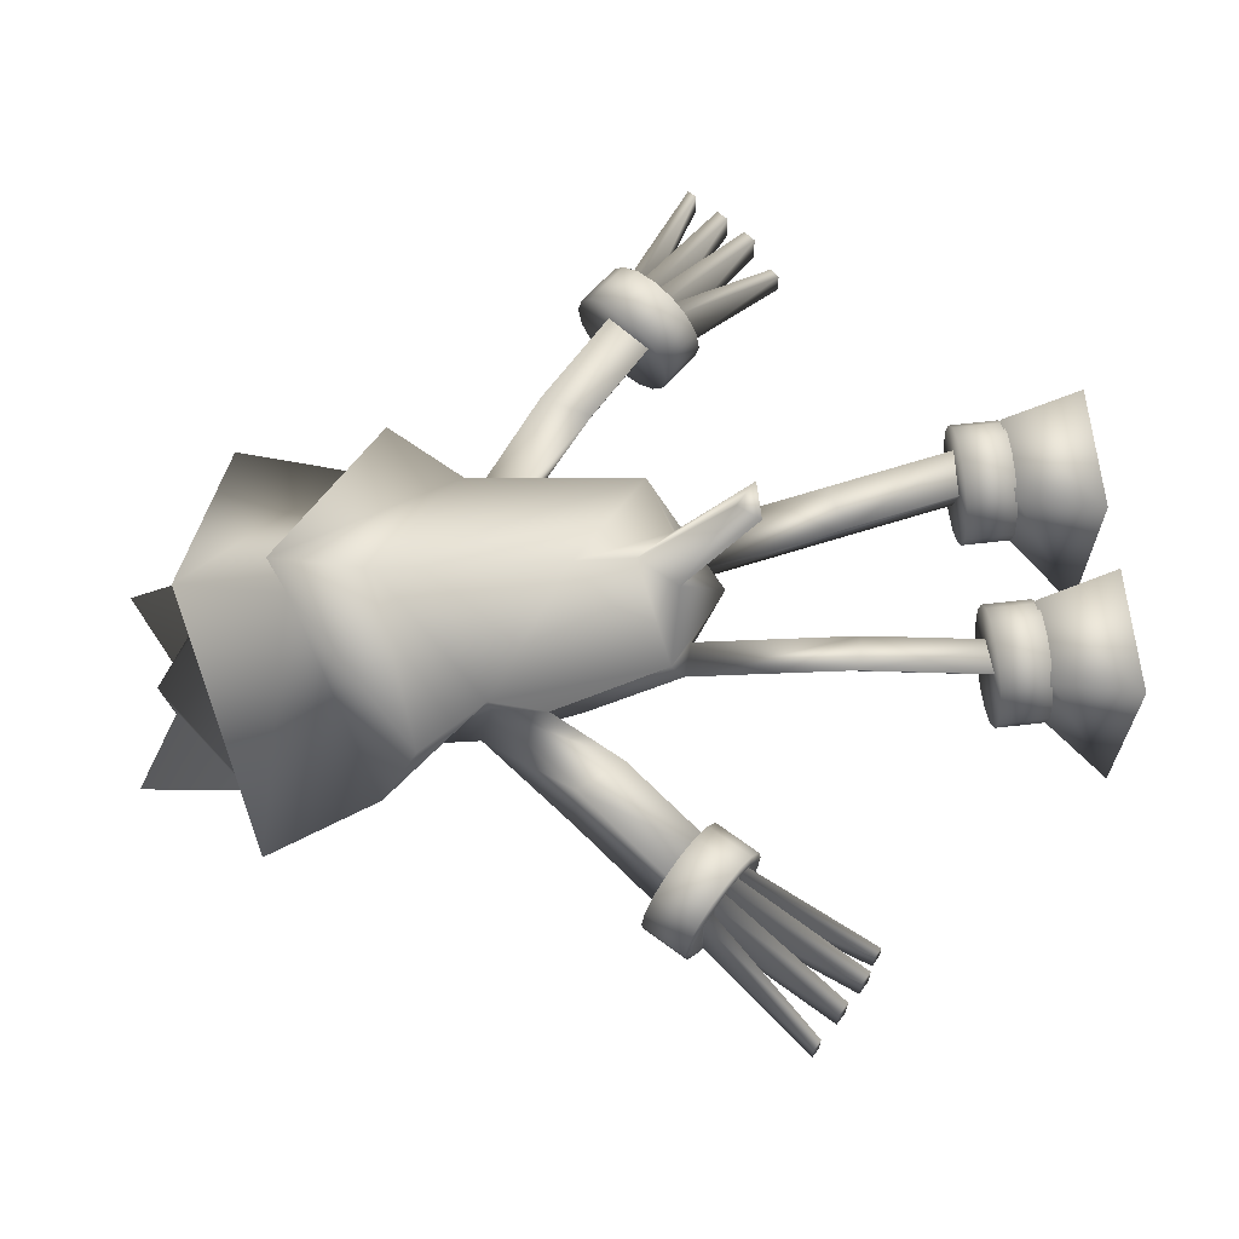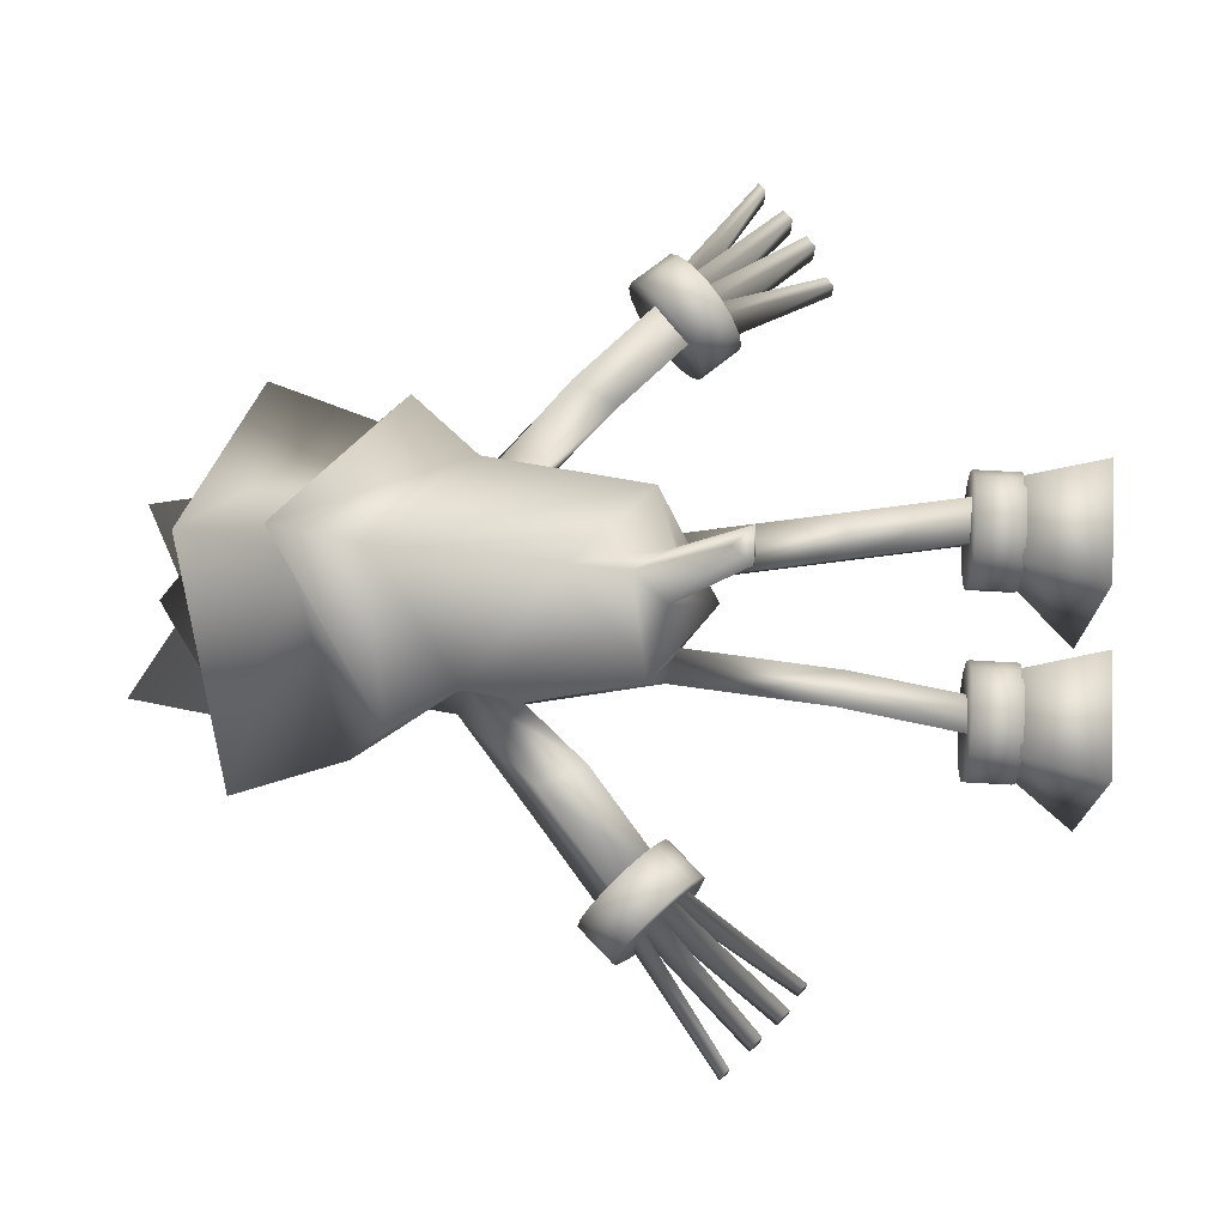
<metadata>
{"format":"obj","ext":"obj","renderer":"f3d","projection":"perspective","resolution":1024,"background":"white","views":[{"elev":66.6,"azim":-96.6,"up":"+Z"},{"elev":73.7,"azim":-86.8,"up":"+Z"}]}
</metadata>
<code>
v  -0.4652 1.917 0.3632
v  0.0005 2.238 0.6206
v  0.0005 2.211 0.3932
v  -0.4822 2.029 0.0871
v  -0.5936 2.351 0.0628
v  0.0005 2.489 0.5201
v  -0.323 1.727 0.3023
v  -0.2806 1.245 0.3023
v  0.0005 1.471 0.4061
v  0.0005 1.985 0.4891
v  0.0716 1.198 0.3642
v  0.2676 1.245 0.3023
v  0.0005 1.302 0.3818
v  -0.2511 1.471 -0.0298
v  -0.2876 1.943 -0.0349
v  -0.1435 1.759 -0.147
v  -0.0715 1.703 -0.2031
v  0.0005 1.648 -0.2591
v  0.0005 1.245 -0.2581
v  -0.2193 1.197 0.0699
v  -0.1752 1.279 -0.0104
v  -0.331 1.753 0.0493
v  -0.2709 1.612 0.076
v  0.2522 1.471 -0.0298
v  0.0726 1.703 -0.2031
v  0.1446 1.759 -0.147
v  0.2886 1.943 -0.0349
v  0.1147 1.197 -0.0888
v  0.1622 1.279 -0.0104
v  0.326 1.569 0.1913
v  0.272 1.612 0.076
v  -0.3031 1.718 0.1935
v  -0.2177 2.172 -0.2504
v  -0.4135 2.337 -0.0842
v  0.3321 1.753 0.0493
v  0.4663 1.917 0.3632
v  0.3241 1.727 0.3023
v  0.4833 2.029 0.0871
v  -0.1051 1.164 0.03
v  0.0005 1.06 0.1155
v  -0.325 1.569 0.1913
v  -0.0846 1.198 0.3642
v  0.2064 1.197 0.0699
v  0.3042 1.718 0.1935
v  0.0005 1.142 0.2684
v  -0.1277 1.197 -0.0888
v  0.0921 1.164 0.03
v  -0.1198 2.09 -0.3335
v  -0.0219 2.007 -0.4166
v  0.0005 1.959 -0.4164
v  -0.2645 0.7382 0.0963
v  -0.2203 0.8202 0.016
v  -0.1728 0.7382 -0.0624
v  -0.1502 0.7057 0.0565
v  0.1928 0.7382 -0.0624
v  0.2402 0.8202 0.016
v  0.2844 0.7382 0.0963
v  0.1701 0.7057 0.0565
v  0.3624 0.2797 0.1228
v  0.3183 0.3617 0.0425
v  0.2708 0.2797 -0.0359
v  0.2482 0.2472 0.083
v  -0.2509 0.2797 -0.0359
v  -0.2983 0.3617 0.0425
v  -0.3425 0.2797 0.1228
v  -0.2282 0.2472 0.083
v  -0.5511 1.524 0.1977
v  -0.5939 1.537 0.0535
v  -0.4647 1.454 0.0802
v  -0.4849 1.388 0.1956
v  0.5235 1.363 0.1956
v  0.5055 1.43 0.0802
v  0.6375 1.508 0.0535
v  0.5943 1.496 0.1977
v  0.9424 1.238 0.016
v  0.8105 1.16 0.0427
v  0.8284 1.093 0.158
v  0.8992 1.226 0.1602
v  -0.7787 1.194 0.0427
v  -0.9079 1.277 0.016
v  -0.8651 1.264 0.1602
v  -0.7989 1.128 0.158
v  0.055 0.9935 0.6521
v  0.0005 1.051 0.6368
v  -0.0539 0.9935 0.6521
v  0.0005 0.9865 0.5911
v  -0.1056 2.257 -0.3597
v  -0.201 2.494 -0.2915
v  -0.1986 2.494 -0.2568
v  -0.3345 2.393 -0.1242
v  0.0005 2.453 0.2673
v  0.0005 2.627 -0.1431
v  0.5947 2.351 0.0628
v  0.4145 2.337 -0.0842
v  0.0708 2.579 -0.1619
v  0.3356 2.393 -0.1242
v  0.1067 2.257 -0.3597
v  0.2021 2.494 -0.2915
v  0.2188 2.172 -0.2504
v  -0.0698 2.579 -0.1619
v  0.0005 2.478 -0.3694
v  0.1997 2.494 -0.2568
v  0.0005 2.25 -0.3999
v  0.059 2.139 -0.3939
v  0.1209 2.09 -0.3335
v  0.023 2.007 -0.4166
v  0.0112 2.021 -0.428
v  0.0126 1.987 -0.5636
v  0.0258 1.972 -0.5507
v  0.0005 1.845 -0.5505
v  -0.0247 1.972 -0.5507
v  -0.0579 2.139 -0.3939
v  -0.0102 2.021 -0.428
v  -0.0115 1.987 -0.5636
v  0.0005 2.137 -0.4152
v  0.0005 2.023 -0.4305
v  0.0005 1.99 -0.5664
v  0.0005 1.974 -0.5839
v  0.0066 1.973 -0.5815
v  0.0141 1.966 -0.5708
v  0.0005 1.933 -0.5762
v  -0.013 1.966 -0.5708
v  -0.0055 1.973 -0.5815
v  0.2861 2.69 -0.1568
v  -0.2851 2.69 -0.1568
v  -0.1531 0.2494 0.1825
v  -0.3943 0.2494 0.1825
v  -0.45 0.0082 0.1825
v  -0.0877 0.0082 0.1825
v  -0.0877 0.0082 -0.4659
v  -0.45 0.0082 -0.4659
v  -0.3943 0.2494 -0.0586
v  -0.1531 0.2494 -0.0586
v  0.9164 1.349 0.1418
v  1.008 1.245 0.1418
v  1.017 1.254 0.0779
v  0.926 1.357 0.0779
v  0.9984 1.227 0.0221
v  1.008 1.245 0.014
v  1.007 1.234 0.0779
v  0.9164 1.349 0.014
v  0.9747 1.206 -0.0252
v  0.9807 1.221 -0.0401
v  0.8893 1.325 -0.0401
v  0.9392 1.174 -0.0569
v  0.9401 1.186 -0.0763
v  0.8487 1.289 -0.0763
v  0.8973 1.137 -0.068
v  0.8922 1.143 -0.089
v  0.8007 1.247 -0.089
v  0.8554 1.101 -0.0569
v  0.8442 1.101 -0.0763
v  0.7528 1.205 -0.0763
v  0.8199 1.069 -0.0252
v  0.8036 1.065 -0.0401
v  0.7122 1.169 -0.0401
v  0.7962 1.048 0.0221
v  0.7765 1.041 0.014
v  0.685 1.145 0.014
v  0.7878 1.041 0.0779
v  0.7669 1.033 0.0779
v  0.6755 1.137 0.0779
v  0.7962 1.048 0.1338
v  0.7765 1.041 0.1418
v  0.685 1.145 0.1418
v  0.8199 1.069 0.1811
v  0.8036 1.065 0.196
v  0.7122 1.169 0.196
v  0.8554 1.101 0.2128
v  0.8442 1.101 0.2322
v  0.7528 1.205 0.2322
v  0.8973 1.137 0.2239
v  0.8922 1.143 0.2449
v  0.8007 1.247 0.2449
v  0.9392 1.174 0.2128
v  0.9401 1.186 0.2322
v  0.8487 1.289 0.2322
v  0.9747 1.206 0.1811
v  0.9807 1.221 0.196
v  0.8893 1.325 0.196
v  0.9984 1.227 0.1338
v  0.9687 1.2 -0.021
v  0.9687 1.2 0.1768
v  0.9452 1.18 0.1978
v  0.9332 1.169 -0.0503
v  0.9332 1.169 0.2062
v  0.9033 1.143 0.2141
v  0.8913 1.132 -0.0582
v  0.8913 1.132 0.2141
v  0.8614 1.106 0.2062
v  0.8494 1.095 -0.0419
v  0.8494 1.095 0.1978
v  0.8259 1.075 0.1768
v  0.8259 1.075 -0.021
v  0.8614 1.106 -0.0503
v  0.9033 1.143 -0.0582
v  0.9452 1.18 -0.0419
v  1.233 1.007 0.1518
v  1.209 0.9867 0.1591
v  1.209 0.9867 0.0748
v  1.233 1.007 0.0821
v  1.15 0.9345 0.1621
v  1.12 0.9082 0.1649
v  1.12 0.9082 0.069
v  1.15 0.9345 0.0718
v  1.074 0.8673 0.1649
v  1.044 0.841 0.1621
v  1.044 0.841 0.0718
v  1.074 0.8673 0.069
v  0.9772 0.8025 0.1071
v  0.9537 0.7818 0.0997
v  0.9537 0.7818 0.0301
v  0.9772 0.8025 0.0227
v  -0.8862 1.386 0.0178
v  -0.9811 1.285 0.0178
v  -0.9903 1.294 0.0817
v  -0.8955 1.394 0.0817
v  -0.9723 1.266 0.1375
v  -0.9811 1.285 0.1456
v  -0.9803 1.274 0.0817
v  -0.8862 1.386 0.1456
v  -0.9493 1.244 0.1849
v  -0.9547 1.26 0.1997
v  -0.8599 1.361 0.1997
v  -0.9148 1.212 0.2165
v  -0.9153 1.223 0.2359
v  -0.8205 1.324 0.2359
v  -0.8742 1.174 0.2276
v  -0.8689 1.179 0.2486
v  -0.774 1.28 0.2486
v  -0.8336 1.135 0.2165
v  -0.8224 1.135 0.2359
v  -0.7275 1.236 0.2359
v  -0.7991 1.103 0.1849
v  -0.783 1.098 0.1997
v  -0.6881 1.199 0.1997
v  -0.7761 1.081 0.1375
v  -0.7566 1.073 0.1456
v  -0.6618 1.174 0.1456
v  -0.768 1.073 0.0817
v  -0.7474 1.065 0.0817
v  -0.6525 1.165 0.0817
v  -0.7761 1.081 0.0258
v  -0.7566 1.073 0.0178
v  -0.6618 1.174 0.0178
v  -0.7991 1.103 -0.0215
v  -0.783 1.098 -0.0364
v  -0.6881 1.199 -0.0364
v  -0.8336 1.135 -0.0531
v  -0.8224 1.135 -0.0726
v  -0.7275 1.236 -0.0726
v  -0.8742 1.174 -0.0642
v  -0.8689 1.179 -0.0853
v  -0.774 1.28 -0.0853
v  -0.9148 1.212 -0.0531
v  -0.9153 1.223 -0.0726
v  -0.8205 1.324 -0.0726
v  -0.9493 1.244 -0.0215
v  -0.9547 1.26 -0.0364
v  -0.8599 1.361 -0.0364
v  -0.9723 1.266 0.0258
v  -0.9434 1.239 0.1806
v  -0.9434 1.239 -0.0172
v  -0.9206 1.217 -0.0382
v  -0.909 1.206 0.2099
v  -0.909 1.206 -0.0466
v  -0.88 1.179 -0.0545
v  -0.8684 1.168 0.2179
v  -0.8684 1.168 -0.0545
v  -0.8394 1.141 -0.0466
v  -0.8277 1.13 0.2015
v  -0.8277 1.13 -0.0382
v  -0.8049 1.108 -0.0172
v  -0.8049 1.108 0.1806
v  -0.8394 1.141 0.2099
v  -0.88 1.179 0.2179
v  -0.9206 1.217 0.2015
v  -1.268 0.9995 0.0015
v  -1.245 0.978 -0.0059
v  -1.245 0.978 0.0785
v  -1.268 0.9995 0.0711
v  -1.188 0.9239 -0.0088
v  -1.159 0.8966 -0.0116
v  -1.159 0.8966 0.0842
v  -1.188 0.9239 0.0814
v  -1.114 0.8542 -0.0116
v  -1.085 0.8269 -0.0088
v  -1.085 0.8269 0.0814
v  -1.114 0.8542 0.0842
v  -1.021 0.7985 -0.0962
v  -0.9981 0.777 -0.0888
v  -0.9981 0.777 -0.0192
v  -1.021 0.7985 -0.0118
v  -0.1054 0.3819 0.0454
v  -0.1181 0.3819 -0.0185
v  -0.1543 0.3819 -0.0727
v  -0.2085 0.3819 -0.1089
v  -0.2724 0.3819 -0.1216
v  -0.3362 0.3819 -0.1089
v  -0.3904 0.3819 -0.0727
v  -0.4266 0.3819 -0.0185
v  -0.4393 0.3819 0.0454
v  -0.4266 0.3819 0.1092
v  -0.3904 0.3819 0.1634
v  -0.3362 0.3819 0.1996
v  -0.2724 0.3819 0.2123
v  -0.2085 0.3819 0.1996
v  -0.1543 0.3819 0.1634
v  -0.1181 0.3819 0.1092
v  -0.1181 0.2436 -0.0185
v  -0.1054 0.2436 0.0454
v  -0.1181 0.2436 0.1092
v  -0.1543 0.2436 0.1634
v  -0.2085 0.2436 0.1996
v  -0.2724 0.2436 0.2123
v  -0.3362 0.2436 0.1996
v  -0.3904 0.2436 0.1634
v  -0.4266 0.2436 0.1092
v  -0.4393 0.2436 0.0454
v  -0.4266 0.2436 -0.0185
v  -0.3904 0.2436 -0.0727
v  -0.3362 0.2436 -0.1089
v  -0.2724 0.2436 -0.1216
v  -0.2085 0.2436 -0.1089
v  -0.1543 0.2436 -0.0727
v  0.4392 0.3819 0.0454
v  0.4265 0.3819 -0.0185
v  0.3903 0.3819 -0.0727
v  0.3361 0.3819 -0.1089
v  0.2722 0.3819 -0.1216
v  0.2084 0.3819 -0.1089
v  0.1542 0.3819 -0.0727
v  0.118 0.3819 -0.0185
v  0.1053 0.3819 0.0454
v  0.118 0.3819 0.1092
v  0.1542 0.3819 0.1634
v  0.2084 0.3819 0.1996
v  0.2722 0.3819 0.2123
v  0.3361 0.3819 0.1996
v  0.3903 0.3819 0.1634
v  0.4265 0.3819 0.1092
v  0.4265 0.2436 -0.0185
v  0.4392 0.2436 0.0454
v  0.4265 0.2436 0.1092
v  0.3903 0.2436 0.1634
v  0.3361 0.2436 0.1996
v  0.2722 0.2436 0.2123
v  0.2084 0.2436 0.1996
v  0.1542 0.2436 0.1634
v  0.118 0.2436 0.1092
v  0.1053 0.2436 0.0454
v  0.118 0.2436 -0.0185
v  0.1542 0.2436 -0.0727
v  0.2084 0.2436 -0.1089
v  0.2722 0.2436 -0.1216
v  0.3361 0.2436 -0.1089
v  0.3903 0.2436 -0.0727
v  0.3915 0.2494 0.1825
v  0.1503 0.2494 0.1825
v  0.0946 0.0082 0.1825
v  0.4569 0.0082 0.1825
v  0.4569 0.0082 -0.4659
v  0.0946 0.0082 -0.4659
v  0.1503 0.2494 -0.0586
v  0.3915 0.2494 -0.0586
g sanic
f 1 2 3
f 3 4 1
f 5 4 3
f 3 6 5
f 7 8 9
f 9 10 7
f 11 12 9
f 9 13 11
f 14 15 16
f 14 16 17
f 14 17 18
f 14 18 19
f 20 8 14
f 14 21 20
f 22 15 14
f 14 23 22
f 24 19 18
f 24 18 25
f 24 25 26
f 24 26 27
f 28 19 24
f 24 29 28
f 30 12 24
f 24 31 30
f 1 7 10
f 10 2 1
f 32 7 15
f 15 22 32
f 33 16 15
f 15 34 33
f 5 34 15
f 15 4 5
f 31 24 27
f 27 35 31
f 36 37 27
f 27 38 36
f 39 40 8
f 8 20 39
f 23 14 8
f 8 41 23
f 13 9 8
f 8 42 13
f 10 9 12
f 12 37 10
f 29 24 12
f 12 43 29
f 44 37 12
f 12 30 44
f 45 40 12
f 12 11 45
f 21 14 19
f 19 46 21
f 47 40 19
f 19 28 47
f 41 8 7
f 7 32 41
f 4 15 7
f 7 1 4
f 46 19 40
f 40 39 46
f 43 12 40
f 40 47 43
f 42 8 40
f 40 45 42
f 35 27 37
f 37 44 35
f 2 10 37
f 37 36 2
f 18 17 48
f 18 48 49
f 18 49 50
f 51 20 21
f 21 52 51
f 52 21 46
f 46 53 52
f 53 46 39
f 39 54 53
f 54 39 20
f 20 51 54
f 55 28 29
f 29 56 55
f 56 29 43
f 43 57 56
f 57 43 47
f 47 58 57
f 58 47 28
f 28 55 58
f 57 59 60
f 60 56 57
f 61 60 59
f 59 62 61
f 58 62 59
f 59 57 58
f 55 61 62
f 62 58 55
f 56 60 61
f 61 55 56
f 53 63 64
f 64 52 53
f 65 64 63
f 63 66 65
f 54 66 63
f 63 53 54
f 51 65 66
f 66 54 51
f 52 64 65
f 65 51 52
f 67 32 22
f 22 68 67
f 68 22 23
f 23 69 68
f 69 23 41
f 41 70 69
f 70 41 32
f 32 67 70
f 71 30 31
f 31 72 71
f 72 31 35
f 35 73 72
f 73 35 44
f 44 74 73
f 74 44 30
f 30 71 74
f 73 75 76
f 76 72 73
f 77 76 75
f 75 78 77
f 74 78 75
f 75 73 74
f 71 77 78
f 78 74 71
f 72 76 77
f 77 71 72
f 69 79 80
f 80 68 69
f 81 80 79
f 79 82 81
f 70 82 79
f 79 69 70
f 67 81 82
f 82 70 67
f 68 80 81
f 81 67 68
f 83 11 13
f 13 84 83
f 84 13 42
f 42 85 84
f 85 42 45
f 45 86 85
f 86 45 11
f 11 83 86
f 83 84 85
f 85 86 83
f 87 33 34
f 34 88 87
f 89 88 34
f 34 90 89
f 6 91 34
f 34 5 6
f 91 92 34
f 93 94 91
f 91 6 93
f 94 92 91
f 95 92 94
f 94 96 95
f 38 27 94
f 94 93 38
f 97 98 94
f 94 99 97
f 100 92 88
f 88 89 100
f 92 101 88
f 102 98 92
f 92 95 102
f 90 34 92
f 92 100 90
f 98 101 92
f 96 94 98
f 98 102 96
f 103 101 98
f 98 97 103
f 87 88 101
f 101 103 87
f 104 105 106
f 106 107 104
f 108 107 106
f 106 109 108
f 109 106 50
f 50 110 109
f 110 50 49
f 49 111 110
f 48 112 113
f 113 49 48
f 111 49 113
f 113 114 111
f 112 115 116
f 116 113 112
f 114 113 116
f 116 117 114
f 117 116 107
f 107 108 117
f 118 117 108
f 108 119 118
f 119 108 109
f 109 120 119
f 120 109 110
f 110 121 120
f 121 110 111
f 111 122 121
f 122 111 114
f 114 123 122
f 123 114 117
f 117 118 123
f 120 121 122
f 120 122 123
f 120 123 118
f 120 118 119
f 95 124 102
f 96 124 95
f 102 124 96
f 90 125 89
f 100 125 90
f 89 125 100
f 38 3 2
f 2 36 38
f 6 3 38
f 38 93 6
f 126 127 128
f 128 129 126
f 130 129 128
f 128 131 130
f 131 128 127
f 127 132 131
f 132 127 126
f 126 133 132
f 133 126 129
f 129 130 133
f 130 131 132
f 132 133 130
f 134 135 136
f 136 137 134
f 138 139 136
f 136 140 138
f 137 136 139
f 139 141 137
f 142 143 139
f 139 138 142
f 141 139 143
f 143 144 141
f 145 146 143
f 143 142 145
f 144 143 146
f 146 147 144
f 148 149 146
f 146 145 148
f 147 146 149
f 149 150 147
f 151 152 149
f 149 148 151
f 150 149 152
f 152 153 150
f 154 155 152
f 152 151 154
f 153 152 155
f 155 156 153
f 157 158 155
f 155 154 157
f 156 155 158
f 158 159 156
f 160 161 158
f 158 157 160
f 159 158 161
f 161 162 159
f 163 164 161
f 161 160 163
f 162 161 164
f 164 165 162
f 166 167 164
f 164 163 166
f 165 164 167
f 167 168 165
f 169 170 167
f 167 166 169
f 168 167 170
f 170 171 168
f 172 173 170
f 170 169 172
f 171 170 173
f 173 174 171
f 175 176 173
f 173 172 175
f 174 173 176
f 176 177 174
f 178 179 176
f 176 175 178
f 177 176 179
f 179 180 177
f 181 135 179
f 179 178 181
f 180 179 135
f 135 134 180
f 140 136 135
f 135 181 140
f 141 144 147
f 141 147 150
f 141 150 153
f 141 153 156
f 141 156 159
f 141 159 162
f 141 162 165
f 141 165 168
f 141 168 171
f 141 171 174
f 141 174 177
f 141 177 180
f 141 180 134
f 141 134 137
f 140 181 178
f 140 178 142
f 140 142 138
f 182 142 178
f 178 183 182
f 183 178 175
f 175 184 183
f 185 145 175
f 175 186 185
f 186 175 172
f 172 187 186
f 188 148 172
f 172 189 188
f 189 172 169
f 169 190 189
f 191 151 169
f 169 192 191
f 192 169 166
f 166 193 192
f 163 160 157
f 163 157 154
f 163 154 166
f 193 166 154
f 154 194 193
f 190 169 151
f 151 195 190
f 194 154 151
f 151 191 194
f 187 172 148
f 148 196 187
f 195 151 148
f 148 188 195
f 184 175 145
f 145 197 184
f 196 148 145
f 145 185 196
f 197 145 142
f 142 182 197
f 198 183 184
f 184 199 198
f 199 184 197
f 197 200 199
f 200 197 182
f 182 201 200
f 201 182 183
f 183 198 201
f 202 186 187
f 187 203 202
f 203 187 196
f 196 204 203
f 204 196 185
f 185 205 204
f 205 185 186
f 186 202 205
f 206 189 190
f 190 207 206
f 207 190 195
f 195 208 207
f 208 195 188
f 188 209 208
f 209 188 189
f 189 206 209
f 210 192 193
f 193 211 210
f 211 193 194
f 194 212 211
f 212 194 191
f 191 213 212
f 213 191 192
f 192 210 213
f 210 211 212
f 212 213 210
f 206 207 208
f 208 209 206
f 202 203 204
f 204 205 202
f 198 199 200
f 200 201 198
f 214 215 216
f 216 217 214
f 218 219 216
f 216 220 218
f 217 216 219
f 219 221 217
f 222 223 219
f 219 218 222
f 221 219 223
f 223 224 221
f 225 226 223
f 223 222 225
f 224 223 226
f 226 227 224
f 228 229 226
f 226 225 228
f 227 226 229
f 229 230 227
f 231 232 229
f 229 228 231
f 230 229 232
f 232 233 230
f 234 235 232
f 232 231 234
f 233 232 235
f 235 236 233
f 237 238 235
f 235 234 237
f 236 235 238
f 238 239 236
f 240 241 238
f 238 237 240
f 239 238 241
f 241 242 239
f 243 244 241
f 241 240 243
f 242 241 244
f 244 245 242
f 246 247 244
f 244 243 246
f 245 244 247
f 247 248 245
f 249 250 247
f 247 246 249
f 248 247 250
f 250 251 248
f 252 253 250
f 250 249 252
f 251 250 253
f 253 254 251
f 255 256 253
f 253 252 255
f 254 253 256
f 256 257 254
f 258 259 256
f 256 255 258
f 257 256 259
f 259 260 257
f 261 215 259
f 259 258 261
f 260 259 215
f 215 214 260
f 220 216 215
f 215 261 220
f 221 224 227
f 221 227 230
f 221 230 233
f 221 233 236
f 221 236 239
f 221 239 242
f 221 242 245
f 221 245 248
f 221 248 251
f 221 251 254
f 221 254 257
f 221 257 260
f 221 260 214
f 221 214 217
f 220 261 258
f 220 258 222
f 220 222 218
f 262 222 258
f 258 263 262
f 263 258 255
f 255 264 263
f 265 225 255
f 255 266 265
f 266 255 252
f 252 267 266
f 268 228 252
f 252 269 268
f 269 252 249
f 249 270 269
f 271 231 249
f 249 272 271
f 272 249 246
f 246 273 272
f 243 240 237
f 243 237 234
f 243 234 246
f 273 246 234
f 234 274 273
f 270 249 231
f 231 275 270
f 274 234 231
f 231 271 274
f 267 252 228
f 228 276 267
f 275 231 228
f 228 268 275
f 264 255 225
f 225 277 264
f 276 228 225
f 225 265 276
f 277 225 222
f 222 262 277
f 278 263 264
f 264 279 278
f 279 264 277
f 277 280 279
f 280 277 262
f 262 281 280
f 281 262 263
f 263 278 281
f 282 266 267
f 267 283 282
f 283 267 276
f 276 284 283
f 284 276 265
f 265 285 284
f 285 265 266
f 266 282 285
f 286 269 270
f 270 287 286
f 287 270 275
f 275 288 287
f 288 275 268
f 268 289 288
f 289 268 269
f 269 286 289
f 290 272 273
f 273 291 290
f 291 273 274
f 274 292 291
f 292 274 271
f 271 293 292
f 293 271 272
f 272 290 293
f 290 291 292
f 292 293 290
f 286 287 288
f 288 289 286
f 282 283 284
f 284 285 282
f 278 279 280
f 280 281 278
f 294 295 296
f 294 296 297
f 294 297 298
f 294 298 299
f 294 299 300
f 294 300 301
f 294 301 302
f 294 302 303
f 294 303 304
f 294 304 305
f 294 305 306
f 294 306 307
f 294 307 308
f 294 308 309
f 310 295 294
f 294 311 310
f 311 294 309
f 309 312 311
f 312 309 308
f 308 313 312
f 313 308 307
f 307 314 313
f 314 307 306
f 306 315 314
f 315 306 305
f 305 316 315
f 316 305 304
f 304 317 316
f 317 304 303
f 303 318 317
f 318 303 302
f 302 319 318
f 319 302 301
f 301 320 319
f 320 301 300
f 300 321 320
f 321 300 299
f 299 322 321
f 322 299 298
f 298 323 322
f 323 298 297
f 297 324 323
f 324 297 296
f 296 325 324
f 325 296 295
f 295 310 325
f 312 313 314
f 312 314 315
f 312 315 316
f 312 316 317
f 312 317 318
f 312 318 319
f 312 319 320
f 312 320 321
f 312 321 322
f 312 322 323
f 312 323 324
f 312 324 325
f 312 325 310
f 312 310 311
f 326 327 328
f 326 328 329
f 326 329 330
f 326 330 331
f 326 331 332
f 326 332 333
f 326 333 334
f 326 334 335
f 326 335 336
f 326 336 337
f 326 337 338
f 326 338 339
f 326 339 340
f 326 340 341
f 342 327 326
f 326 343 342
f 343 326 341
f 341 344 343
f 344 341 340
f 340 345 344
f 345 340 339
f 339 346 345
f 346 339 338
f 338 347 346
f 347 338 337
f 337 348 347
f 348 337 336
f 336 349 348
f 349 336 335
f 335 350 349
f 350 335 334
f 334 351 350
f 351 334 333
f 333 352 351
f 352 333 332
f 332 353 352
f 353 332 331
f 331 354 353
f 354 331 330
f 330 355 354
f 355 330 329
f 329 356 355
f 356 329 328
f 328 357 356
f 357 328 327
f 327 342 357
f 344 345 346
f 344 346 347
f 344 347 348
f 344 348 349
f 344 349 350
f 344 350 351
f 344 351 352
f 344 352 353
f 344 353 354
f 344 354 355
f 344 355 356
f 344 356 357
f 344 357 342
f 344 342 343
f 358 359 360
f 360 361 358
f 362 361 360
f 360 363 362
f 363 360 359
f 359 364 363
f 364 359 358
f 358 365 364
f 365 358 361
f 361 362 365
f 362 363 364
f 364 365 362
f 115 103 97
f 97 104 115
f 112 87 103
f 103 115 112
f 112 48 33
f 33 87 112
f 104 97 99
f 99 105 104
f 94 27 26
f 26 99 94
f 99 26 25
f 25 105 99
f 16 33 48
f 48 17 16
f 107 116 115
f 115 104 107
f 105 25 18
f 105 18 50
f 105 50 106

</code>
